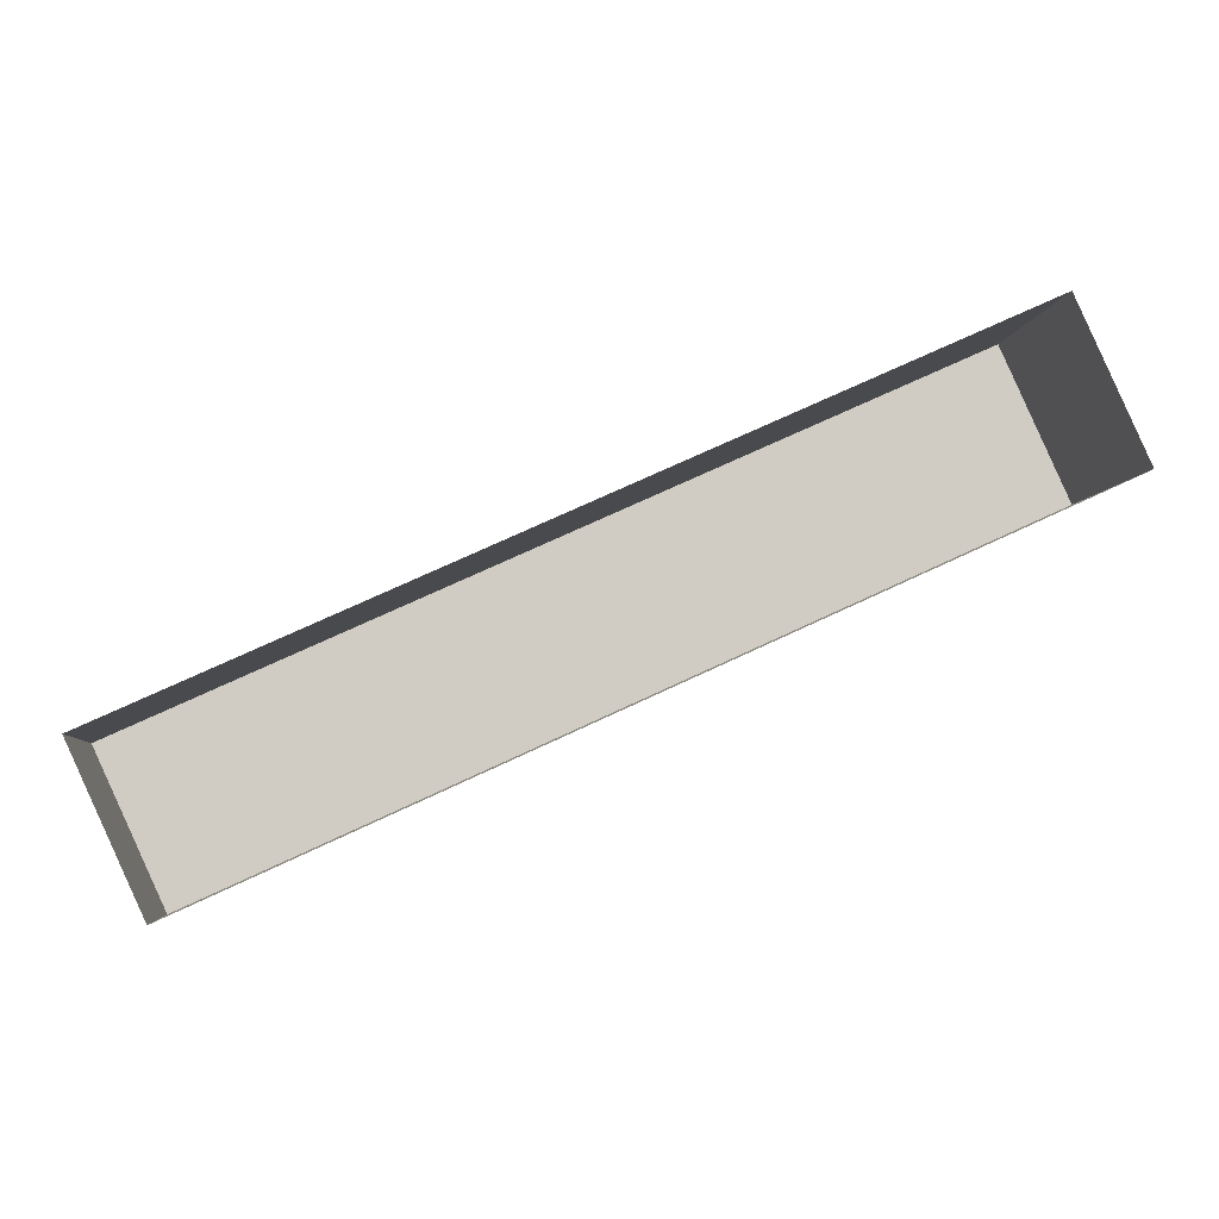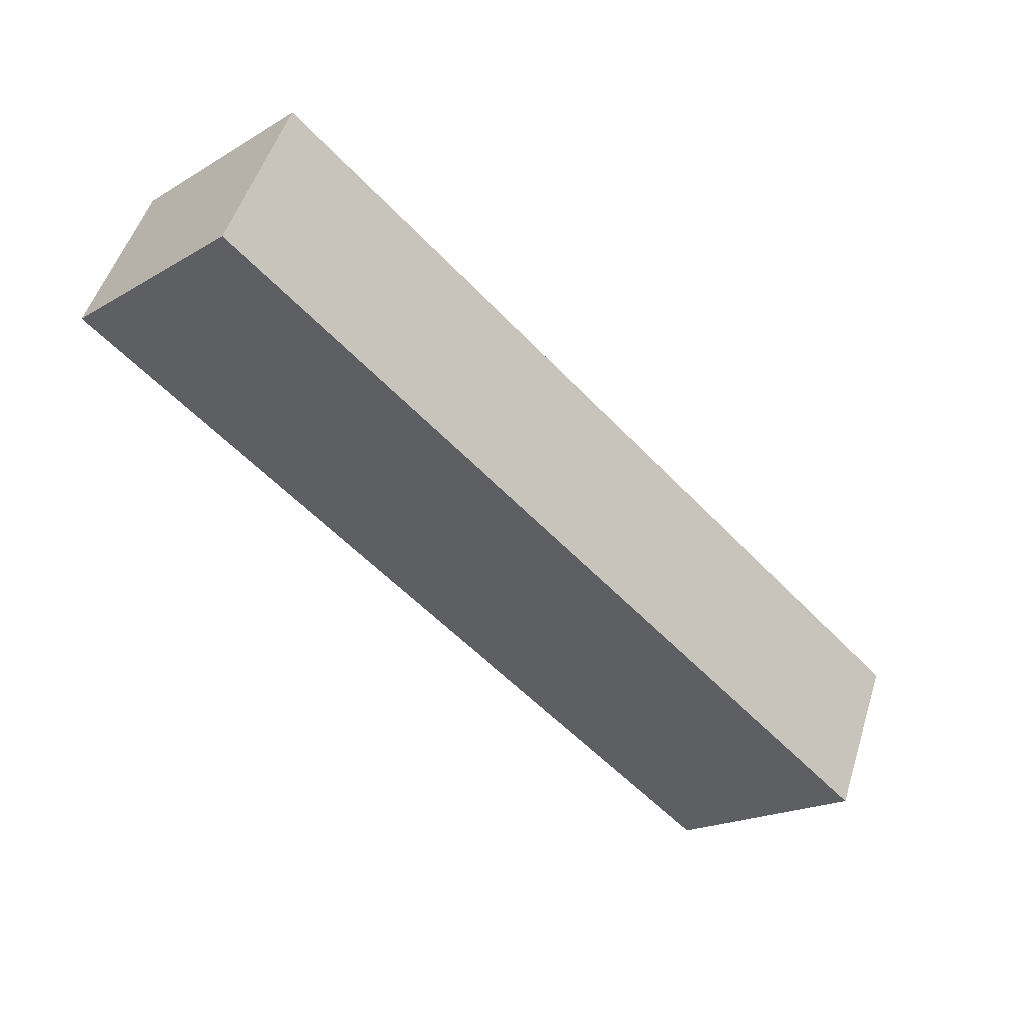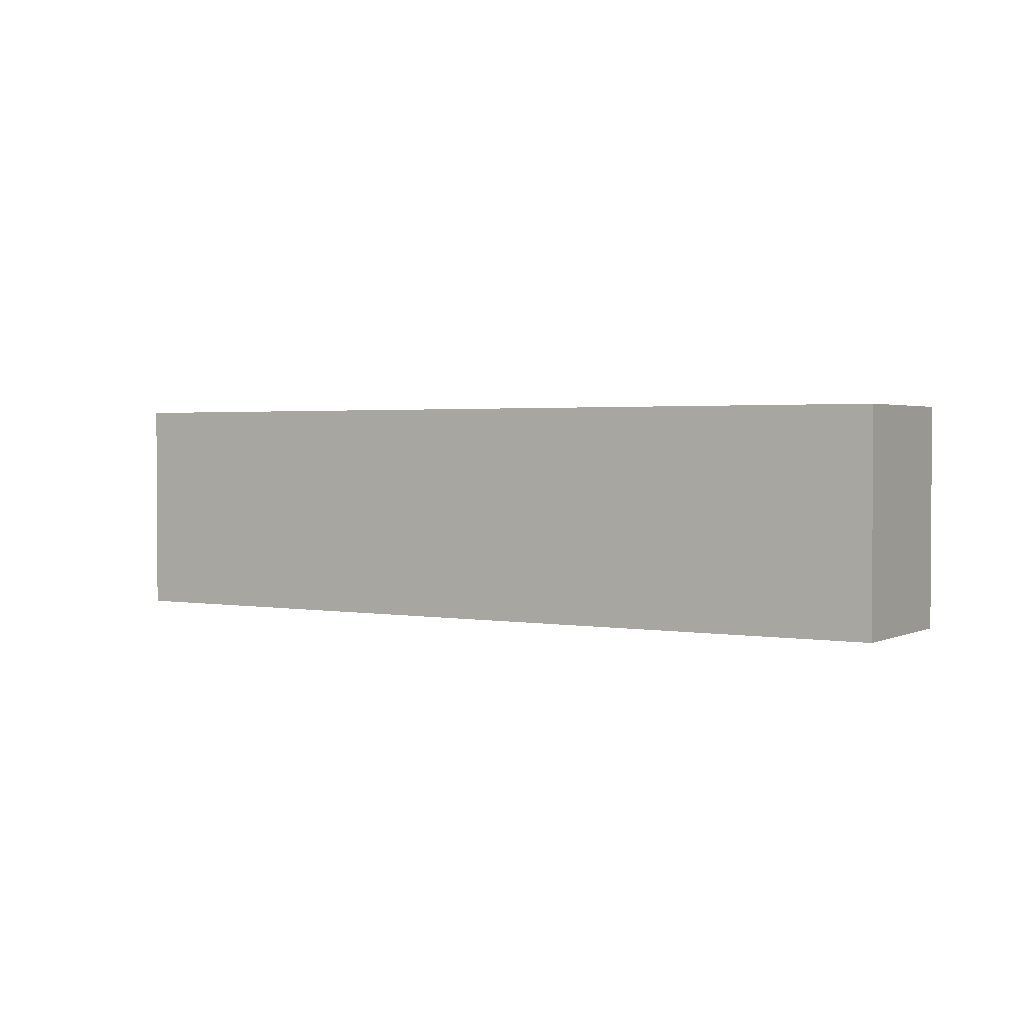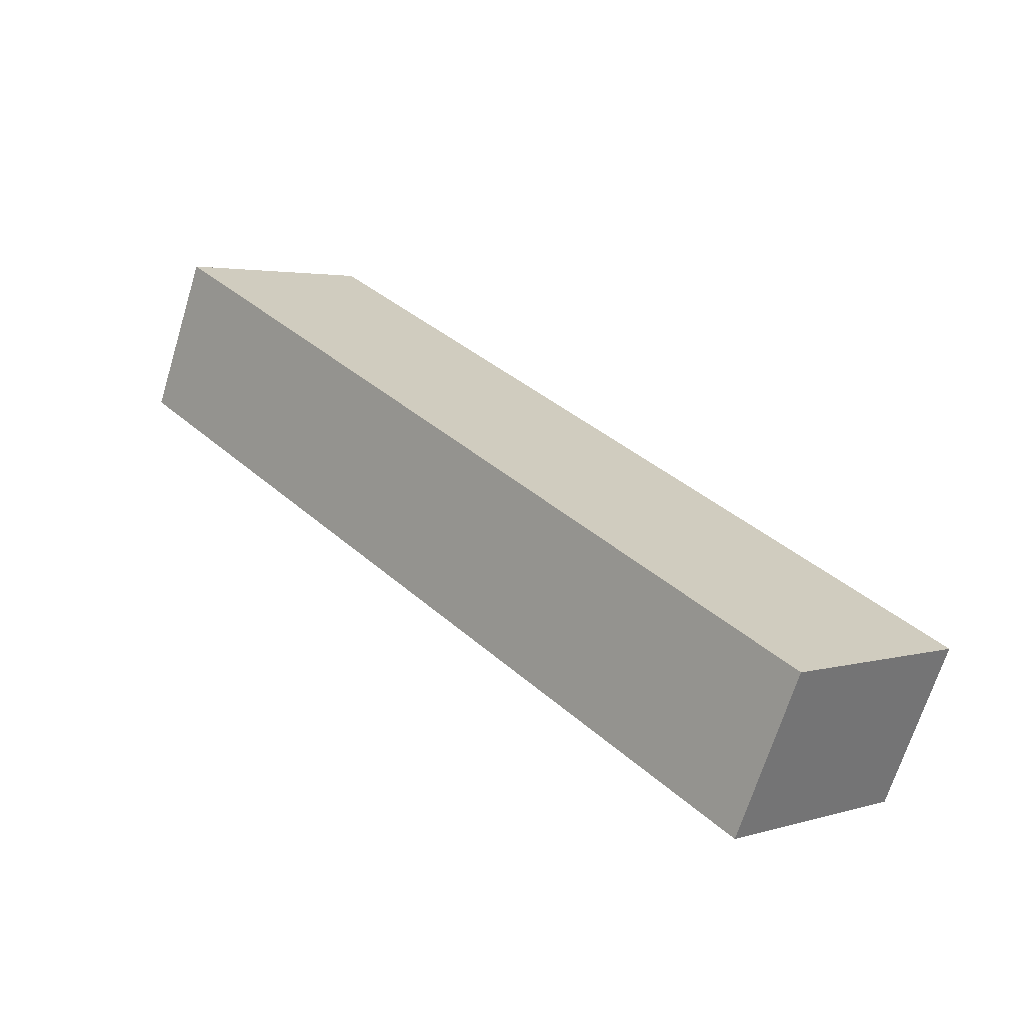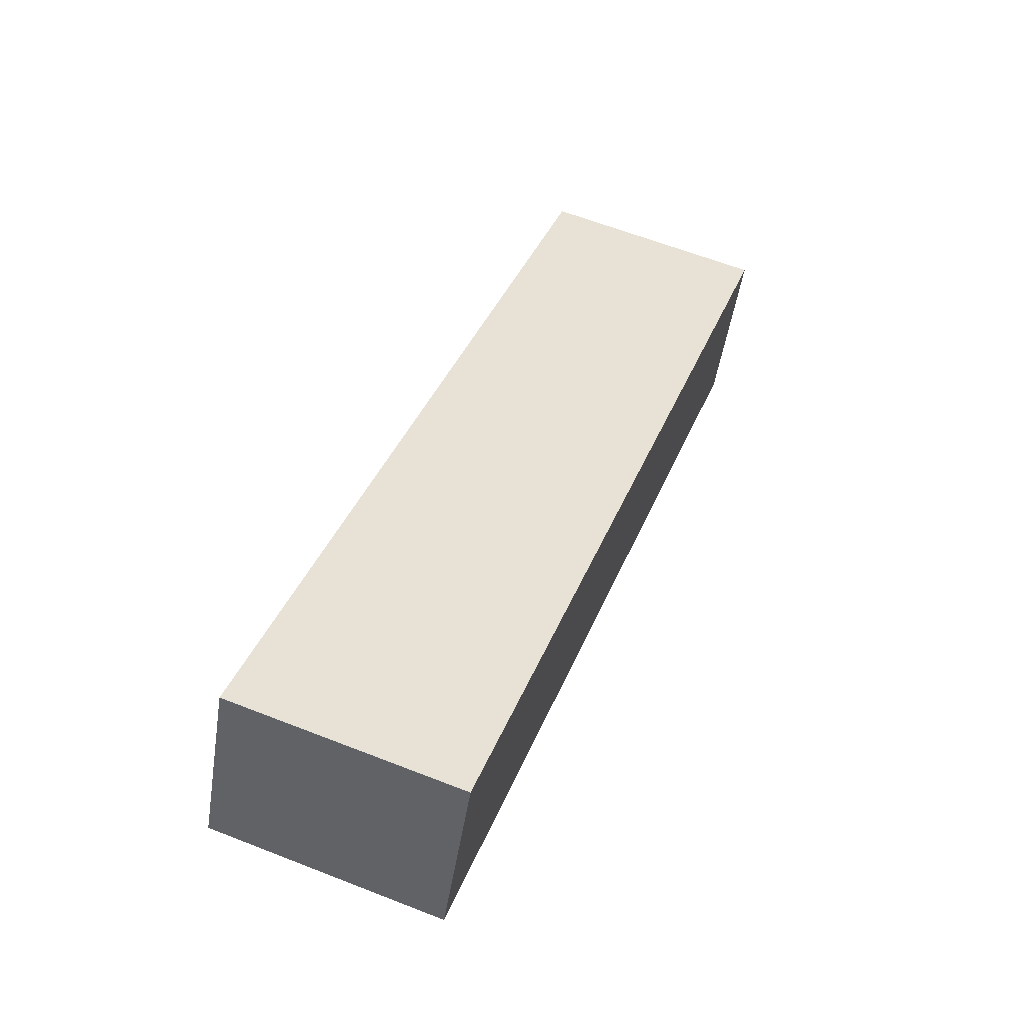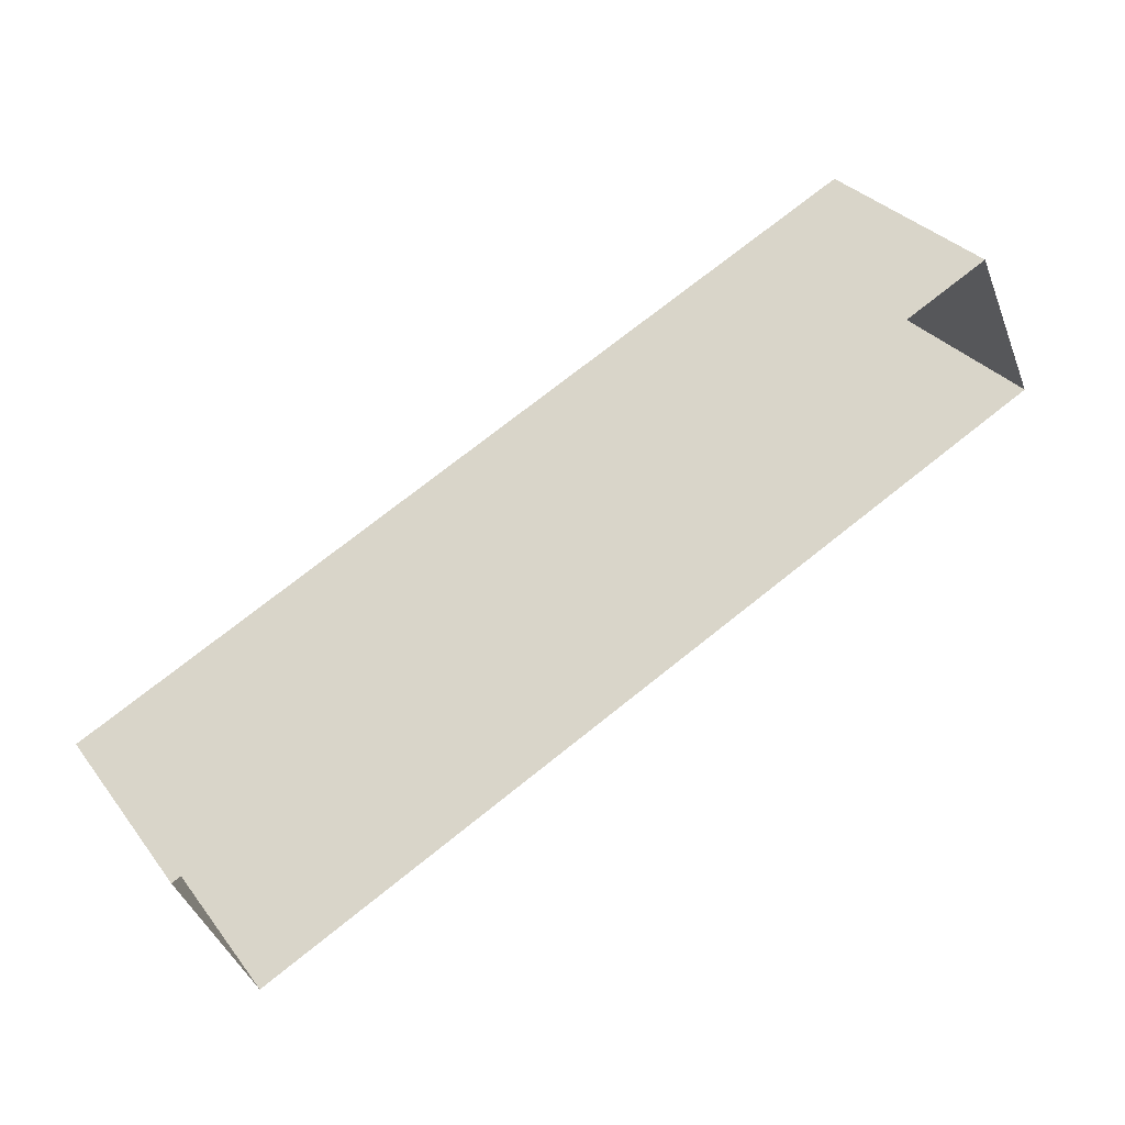
<metadata>
{"format":"obj","ext":"obj","renderer":"f3d","projection":"perspective","resolution":1024,"background":"white","views":[{"elev":-5.1,"azim":173.5,"up":"+Y"},{"elev":-19.8,"azim":-43.0,"up":"+Y"},{"elev":2.0,"azim":7.5,"up":"+Z"},{"elev":3.0,"azim":44.4,"up":"+Y"},{"elev":62.7,"azim":-68.4,"up":"+Y"},{"elev":31.7,"azim":149.2,"up":"+Y"}]}
</metadata>
<code>
v -5564 -3.615e+04 4.095
v -5596 -3.612e+04 4.106
v -5561 -3.614e+04 4.097
v -5599 -3.613e+04 4.104
v -5596 -3.612e+04 13.85
v -5564 -3.615e+04 13.84
v -5561 -3.614e+04 13.84
v -5599 -3.613e+04 13.85
f 1 2 3
f 1 4 2
f 5 6 7
f 5 8 6
f 6 1 3
f 7 6 3
f 6 4 1
f 6 8 4
f 8 2 4
f 8 5 2
f 7 3 2
f 5 7 2

</code>
